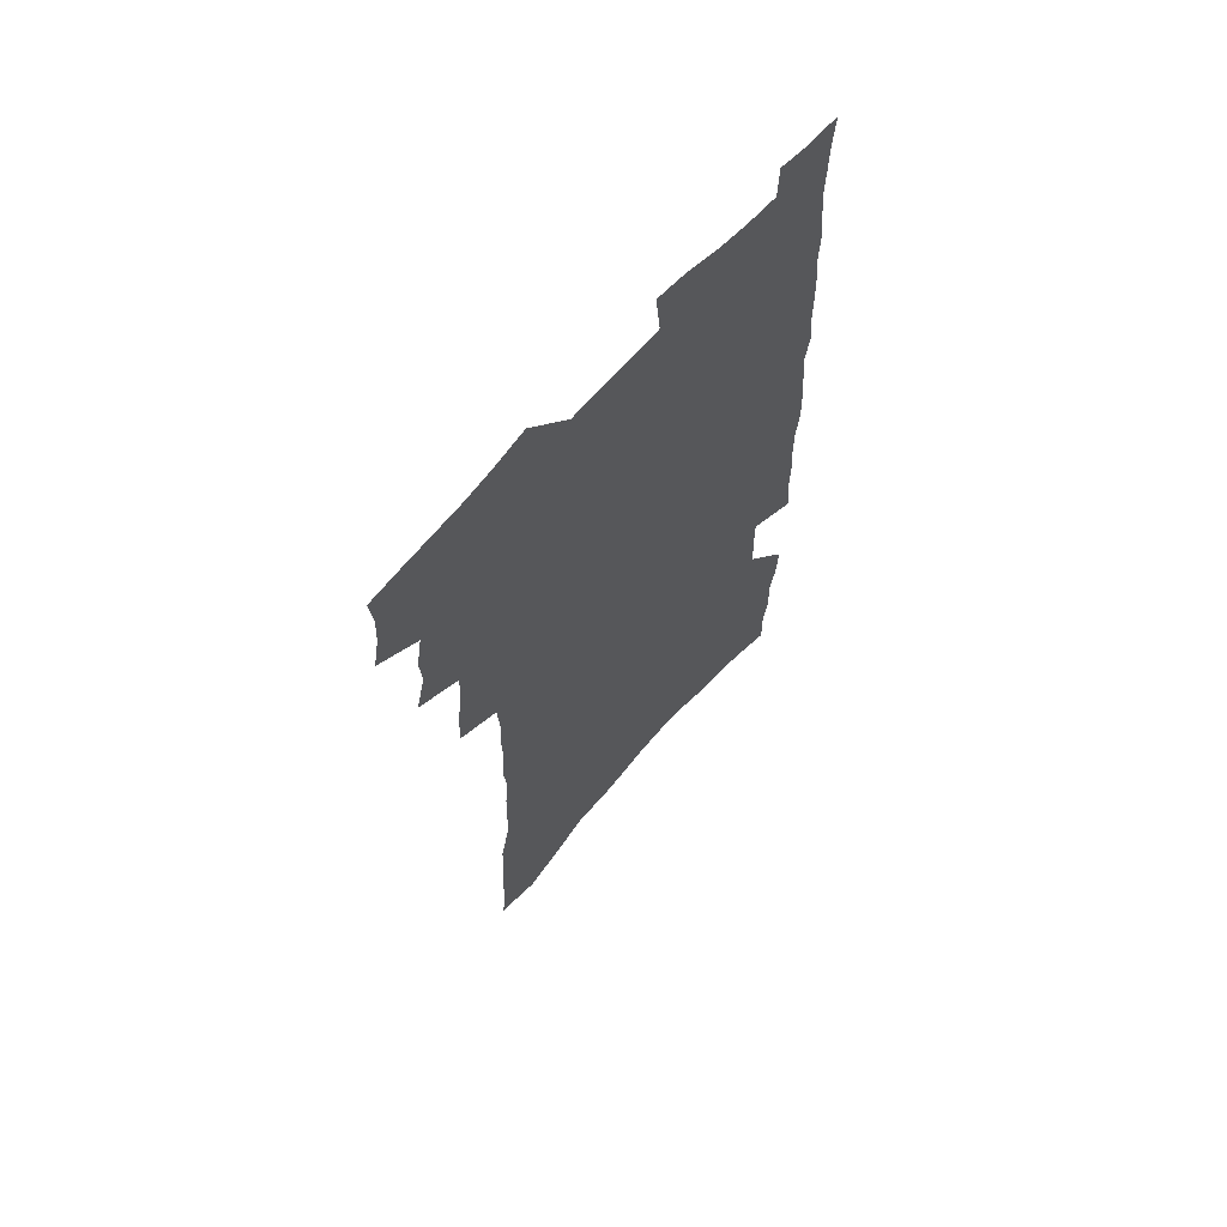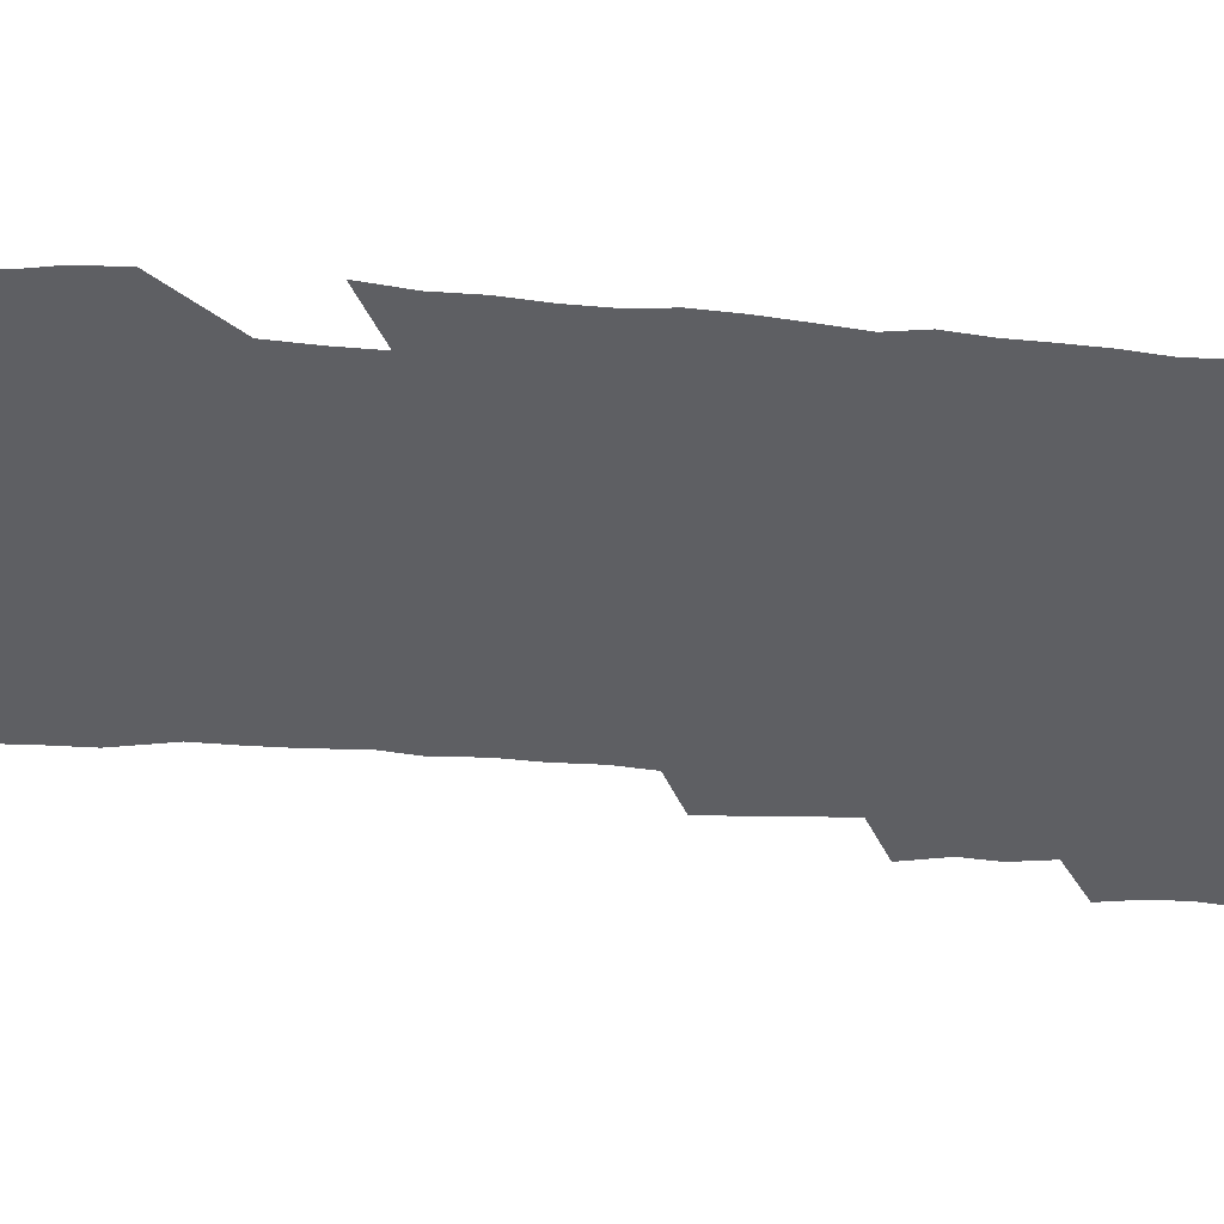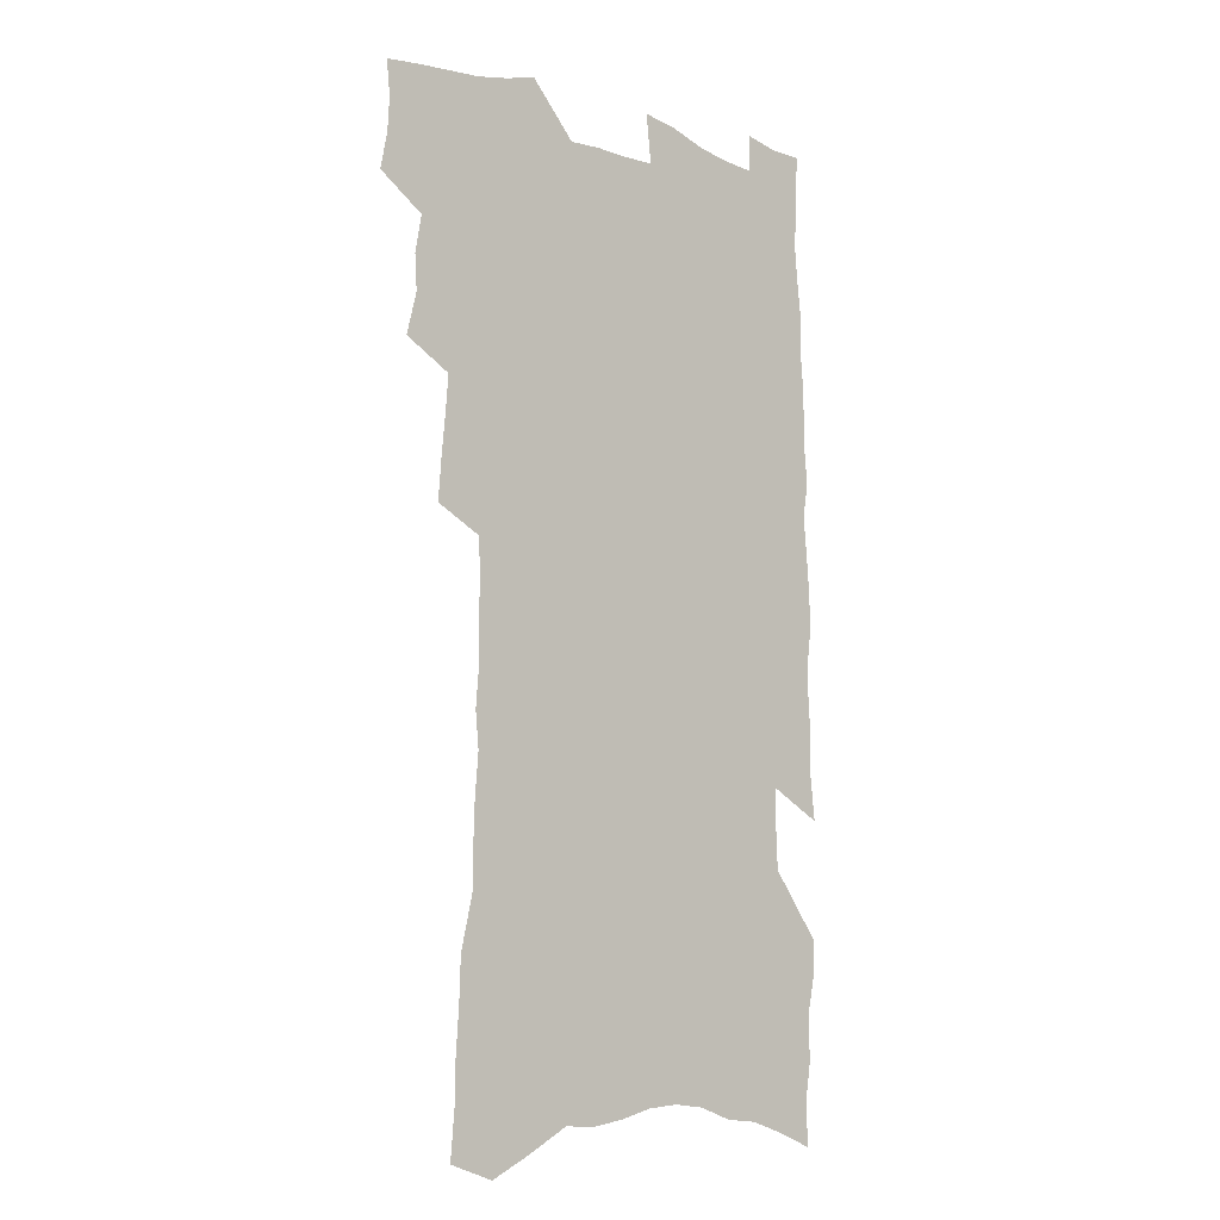
<metadata>
{"format":"obj","ext":"obj","renderer":"f3d","projection":"perspective","resolution":1024,"background":"white","views":[{"elev":66.3,"azim":-48.5,"up":"+Y"},{"elev":-40.9,"azim":83.9,"up":"+Z"},{"elev":-9.9,"azim":-41.6,"up":"+Y"}]}
</metadata>
<code>
v 480.7 517.5 0
v 483.6 532.5 0
v 484.4 546.8 0
v 482.9 561.2 0
v 493.9 456.6 0
v 498.2 474.2 0
v 497.3 488.7 0
v 500 504.4 0
v 499.9 518.9 0
v 501.2 533.4 0
v 499.7 547.7 0
v 497.2 563.1 0
v 509.4 395.9 0
v 510.7 412.8 0
v 512.3 429.4 0
v 513.5 445.7 0
v 514.7 461.4 0
v 515.5 476.6 0
v 516 491.3 0
v 515.1 505.3 0
v 517.8 520.4 0
v 516.4 534.3 0
v 514.6 548.8 0
v 511.8 564.6 0
v 518.5 157.7 0
v 520.1 177.2 0
v 520.4 195 0
v 521.7 213.7 0
v 522.3 231.6 0
v 527.4 254.1 0
v 527.5 270.6 0
v 528 287.6 0
v 529.5 305.8 0
v 528 320.8 0
v 529.4 338.6 0
v 528.9 354.3 0
v 529.6 371.2 0
v 528.5 386.1 0
v 529.4 402.8 0
v 530.8 419.2 0
v 530.7 434.2 0
v 532.1 449.8 0
v 531.6 464 0
v 533 479 0
v 533.6 493.1 0
v 532.1 507 0
v 532.3 521 0
v 531.1 535.3 0
v 529 550.1 0
v 526.3 566 0
v 537.6 151.4 0
v 541.4 174 0
v 540.1 189.4 0
v 540.8 207.8 0
v 544.9 230 0
v 545.3 247.2 0
v 546.4 264.7 0
v 545.1 279.6 0
v 545.5 296.1 0
v 546.6 313.8 0
v 547 330.4 0
v 547.2 346.3 0
v 546.1 360.8 0
v 547.5 377.9 0
v 545.9 391.7 0
v 545.9 407 0
v 546.8 422.6 0
v 546.5 436.9 0
v 546.8 451.5 0
v 548 466.4 0
v 547.5 480 0
v 548.4 494.3 0
v 549.2 508 0
v 547.9 521.5 0
v 545.8 536.3 0
v 543 552.6 0
v 540.3 569.1 0
v 554.7 159.8 0
v 556.1 179 0
v 558 199.4 0
v 560.7 220.7 0
v 561.2 237.9 0
v 562.9 256.7 0
v 562.8 272.4 0
v 562.4 287.7 0
v 561.3 302.2 0
v 561.6 318.8 0
v 562.1 335.2 0
v 561.2 349.6 0
v 562.3 366.6 0
v 562.1 381.3 0
v 561 395.1 0
v 561.1 410 0
v 561.6 424.9 0
v 562.3 439.8 0
v 562.7 454.1 0
v 562.6 467.8 0
v 562.9 481.7 0
v 563 495.3 0
v 562.9 508.6 0
v 562 522.1 0
v 560.6 536.5 0
v 558.9 551.7 0
v 554 573.2 0
v 572.4 169.5 0
v 572.8 187.1 0
v 575.3 209.5 0
v 576.3 227.9 0
v 576.3 243.9 0
v 576.6 260.3 0
v 576.3 275.6 0
v 576.3 291.5 0
v 575.1 305.5 0
v 576.6 324.2 0
v 576.2 338.8 0
v 575.2 352.6 0
v 576.5 370 0
v 575.3 383.1 0
v 576.8 399.6 0
v 576.7 413.5 0
v 576.3 427.1 0
v 576.5 441.4 0
v 576.8 455.4 0
v 575.8 468.3 0
v 576.6 482.4 0
v 577 496 0
v 576.5 509.2 0
v 575.5 523 0
v 575.5 536.3 0
v 573.8 551.6 0
v 585.8 168.9 0
v 587.8 193.1 0
v 589.2 213.2 0
v 589.3 229.9 0
v 589.5 246.4 0
v 589.7 262.3 0
v 590.1 279.3 0
v 589.5 293.7 0
v 589.1 309.1 0
v 589.6 325.5 0
v 589.5 340.9 0
v 589.7 356.7 0
v 589.8 371.9 0
v 589.9 386.6 0
v 589.9 400.7 0
v 589.4 413.8 0
v 590.2 429 0
v 589.6 442 0
v 590.2 456.3 0
v 590 469.6 0
v 590.1 482.9 0
v 590.4 496.2 0
v 590.3 509.5 0
v 589.7 523.1 0
v 589.1 537.1 0
v 587.9 552.6 0
v 599.9 171.2 0
v 601.1 192.7 0
v 602.9 217.7 0
v 603.1 234 0
v 603.1 249.8 0
v 602.9 264.7 0
v 603 280.2 0
v 603.1 296.8 0
v 603.2 313.2 0
v 602.9 327.5 0
v 603.1 343.8 0
v 603.2 358.9 0
v 603.2 373.5 0
v 603.1 387.6 0
v 603.1 401.8 0
v 603.3 415.9 0
v 603.4 430 0
v 603.8 444.1 0
v 603.6 457.1 0
v 603.8 470.5 0
v 603.8 483.5 0
v 603.5 496.6 0
v 603.8 509.8 0
v 603.5 523.4 0
v 602.8 537.7 0
v 602.3 552.4 0
v 614.2 175.1 0
v 614.8 195.2 0
v 615.6 217.4 0
v 615.8 234 0
v 615.8 250.5 0
v 615.7 264 0
v 616.1 282.7 0
v 616 297.1 0
v 616 312.9 0
v 616 328.7 0
v 616.1 345.5 0
v 616.1 359.6 0
v 616 373.7 0
v 616 387.4 0
v 616.1 401.9 0
v 616.2 415.2 0
v 616.4 430 0
v 616.6 443.9 0
v 616.7 457.1 0
v 616.8 470.6 0
v 616.8 483.7 0
v 617.2 496.9 0
v 617.2 510 0
v 617.3 523.2 0
v 617.1 537.1 0
v 616.3 553 0
v 614 573.8 0
v 628 176.3 0
v 628.3 197.1 0
v 628.5 216.7 0
v 628.6 234.1 0
v 628.7 249.7 0
v 628.9 266.9 0
v 628.9 282.8 0
v 628.9 297.7 0
v 628.9 312.5 0
v 628.9 327.2 0
v 628.9 344.5 0
v 628.9 359.6 0
v 629 373.8 0
v 629 388.7 0
v 629.1 402 0
v 629.2 416 0
v 629.5 429.6 0
v 629.4 443.9 0
v 629.7 456.9 0
v 629.6 470.8 0
v 629.9 483.5 0
v 630.1 496.7 0
v 630.6 509.9 0
v 630.8 523.3 0
v 630.8 537.3 0
v 630.7 551.9 0
v 628.8 571.8 0
v 641.8 174.8 0
v 641.6 196.4 0
v 641.5 215.4 0
v 641.8 231.7 0
v 641.7 249.1 0
v 642.1 264.6 0
v 641.8 281.8 0
v 641.7 297.6 0
v 642 311.6 0
v 641.8 329.6 0
v 641.8 344.1 0
v 641.9 358.7 0
v 642 372.9 0
v 642 387.4 0
v 642.1 401.5 0
v 642 415.8 0
v 642.7 428.6 0
v 642.4 443.2 0
v 642.9 456.5 0
v 642.6 470.4 0
v 642.8 483.5 0
v 643.6 496.4 0
v 643.9 509.7 0
v 644.5 522.8 0
v 645 536.1 0
v 645 550.7 0
v 644.9 566.9 0
v 656.3 169.9 0
v 655.4 193 0
v 654.9 212.8 0
v 655.2 229.2 0
v 656.2 243.9 0
v 655.3 263 0
v 655.3 279 0
v 655.2 295.1 0
v 655.1 311.1 0
v 655.3 326.4 0
v 655.3 341.6 0
v 655.5 356.3 0
v 655.3 371.5 0
v 655.3 386 0
v 655.4 400.2 0
v 655.5 414.3 0
v 655.8 428.1 0
v 657.4 440.8 0
v 656.3 455.7 0
v 657 468.8 0
v 656.6 482.6 0
v 656.7 496.1 0
v 656.7 509.2 0
v 658.4 522.4 0
v 658.4 535.9 0
v 658.8 549.7 0
v 659.3 564.7 0
v 670.2 168.7 0
v 670.5 186.4 0
v 669.4 207.7 0
v 669.8 224.4 0
v 669.5 242.1 0
v 669.6 258.3 0
v 669.5 275 0
v 669.1 291.6 0
v 669.8 306.6 0
v 669.2 323.1 0
v 670.8 336.6 0
v 669.6 353.4 0
v 669.8 368.1 0
v 669.8 382.8 0
v 670.7 396.8 0
v 669.9 411.9 0
v 669.5 426.5 0
v 670.4 440.1 0
v 669.9 454.6 0
v 670.4 468 0
v 670.1 482 0
v 670.3 495.3 0
v 672.9 508.6 0
v 672.5 522.1 0
v 672.1 535.8 0
v 672.6 549.3 0
v 673.2 563.8 0
v 673.6 579.4 0
v 685 164.1 0
v 684.3 184.4 0
v 684.4 201.9 0
v 685.6 217.6 0
v 684.8 236.1 0
v 684.1 253.5 0
v 685.3 268.6 0
v 684.6 285.9 0
v 684.6 302.1 0
v 684.4 318.3 0
v 684.6 333.8 0
v 684.6 349.2 0
v 684.9 364.1 0
v 685 379 0
v 686.2 393.1 0
v 685.5 408.4 0
v 685.2 423.2 0
v 685.8 437.3 0
v 685.1 452.1 0
v 684.8 466.3 0
v 686.2 479.7 0
v 685.5 493.9 0
v 687 507.5 0
v 686.1 522 0
v 686 535.4 0
v 686 548.7 0
v 687 562.5 0
v 688 576.6 0
v 700.5 158 0
v 700.2 177.2 0
v 702.6 192.2 0
v 702 210.3 0
v 705.1 224.5 0
v 706 240.6 0
v 707.3 289.8 0
v 705.4 308 0
v 705.8 323.8 0
v 704.7 340.6 0
v 704.7 356.2 0
v 706.5 370.6 0
v 706 386.1 0
v 704.8 402.2 0
v 703.4 418.1 0
v 705.8 431.8 0
v 704.5 447.3 0
v 704.4 462 0
v 704 476.6 0
v 702.7 491.4 0
v 703.3 505.4 0
v 701.6 520.4 0
v 700.4 535 0
v 700.9 548.6 0
v 701.1 562.2 0
v 702.5 576.7 0
f 8 9 1
f 1 9 2
f 9 10 2
f 2 10 3
f 10 11 3
f 3 11 4
f 11 12 4
f 16 17 5
f 5 17 6
f 17 18 6
f 6 18 7
f 18 19 7
f 7 19 8
f 19 20 8
f 8 20 9
f 20 21 9
f 9 21 10
f 21 22 10
f 10 22 11
f 22 23 11
f 11 23 12
f 23 24 12
f 38 39 13
f 13 39 14
f 39 40 14
f 14 40 15
f 40 41 15
f 15 41 16
f 41 42 16
f 16 42 17
f 42 43 17
f 17 43 18
f 43 44 18
f 18 44 19
f 44 45 19
f 19 45 20
f 45 46 20
f 20 46 21
f 46 47 21
f 21 47 22
f 47 48 22
f 22 48 23
f 48 49 23
f 23 49 24
f 49 50 24
f 51 52 25
f 25 52 26
f 52 53 26
f 26 53 27
f 53 54 27
f 27 54 28
f 54 55 28
f 28 55 29
f 55 56 29
f 29 56 30
f 56 57 30
f 30 57 31
f 57 58 31
f 31 58 32
f 58 59 32
f 32 59 33
f 59 60 33
f 33 60 34
f 60 61 34
f 34 61 35
f 61 62 35
f 35 62 36
f 62 63 36
f 36 63 37
f 63 64 37
f 37 64 38
f 64 65 38
f 38 65 39
f 65 66 39
f 39 66 40
f 66 67 40
f 40 67 41
f 67 68 41
f 41 68 42
f 68 69 42
f 42 69 43
f 69 70 43
f 43 70 44
f 70 71 44
f 44 71 45
f 71 72 45
f 45 72 46
f 72 73 46
f 46 73 47
f 73 74 47
f 47 74 48
f 74 75 48
f 48 75 49
f 75 76 49
f 49 76 50
f 76 77 50
f 51 78 52
f 78 79 52
f 52 79 53
f 79 80 53
f 53 80 54
f 80 81 54
f 54 81 55
f 81 82 55
f 55 82 56
f 82 83 56
f 56 83 57
f 83 84 57
f 57 84 58
f 84 85 58
f 58 85 59
f 85 86 59
f 59 86 60
f 86 87 60
f 60 87 61
f 87 88 61
f 61 88 62
f 88 89 62
f 62 89 63
f 89 90 63
f 63 90 64
f 90 91 64
f 64 91 65
f 91 92 65
f 65 92 66
f 92 93 66
f 66 93 67
f 93 94 67
f 67 94 68
f 94 95 68
f 68 95 69
f 95 96 69
f 69 96 70
f 96 97 70
f 70 97 71
f 97 98 71
f 71 98 72
f 98 99 72
f 72 99 73
f 99 100 73
f 73 100 74
f 100 101 74
f 74 101 75
f 101 102 75
f 75 102 76
f 102 103 76
f 76 103 77
f 103 104 77
f 78 105 79
f 105 106 79
f 79 106 80
f 106 107 80
f 80 107 81
f 107 108 81
f 81 108 82
f 108 109 82
f 82 109 83
f 109 110 83
f 83 110 84
f 110 111 84
f 84 111 85
f 111 112 85
f 85 112 86
f 112 113 86
f 86 113 87
f 113 114 87
f 87 114 88
f 114 115 88
f 88 115 89
f 115 116 89
f 89 116 90
f 116 117 90
f 90 117 91
f 117 118 91
f 91 118 92
f 118 119 92
f 92 119 93
f 119 120 93
f 93 120 94
f 120 121 94
f 94 121 95
f 121 122 95
f 95 122 96
f 122 123 96
f 96 123 97
f 123 124 97
f 97 124 98
f 124 125 98
f 98 125 99
f 125 126 99
f 99 126 100
f 126 127 100
f 100 127 101
f 127 128 101
f 101 128 102
f 128 129 102
f 102 129 103
f 129 130 103
f 103 130 104
f 105 131 106
f 131 132 106
f 106 132 107
f 132 133 107
f 107 133 108
f 133 134 108
f 108 134 109
f 134 135 109
f 109 135 110
f 135 136 110
f 110 136 111
f 136 137 111
f 111 137 112
f 137 138 112
f 112 138 113
f 138 139 113
f 113 139 114
f 139 140 114
f 114 140 115
f 140 141 115
f 115 141 116
f 141 142 116
f 116 142 117
f 142 143 117
f 117 143 118
f 143 144 118
f 118 144 119
f 144 145 119
f 119 145 120
f 145 146 120
f 120 146 121
f 146 147 121
f 121 147 122
f 147 148 122
f 122 148 123
f 148 149 123
f 123 149 124
f 149 150 124
f 124 150 125
f 150 151 125
f 125 151 126
f 151 152 126
f 126 152 127
f 152 153 127
f 127 153 128
f 153 154 128
f 128 154 129
f 154 155 129
f 129 155 130
f 155 156 130
f 131 157 132
f 157 158 132
f 132 158 133
f 158 159 133
f 133 159 134
f 159 160 134
f 134 160 135
f 160 161 135
f 135 161 136
f 161 162 136
f 136 162 137
f 162 163 137
f 137 163 138
f 163 164 138
f 138 164 139
f 164 165 139
f 139 165 140
f 165 166 140
f 140 166 141
f 166 167 141
f 141 167 142
f 167 168 142
f 142 168 143
f 168 169 143
f 143 169 144
f 169 170 144
f 144 170 145
f 170 171 145
f 145 171 146
f 171 172 146
f 146 172 147
f 172 173 147
f 147 173 148
f 173 174 148
f 148 174 149
f 174 175 149
f 149 175 150
f 175 176 150
f 150 176 151
f 176 177 151
f 151 177 152
f 177 178 152
f 152 178 153
f 178 179 153
f 153 179 154
f 179 180 154
f 154 180 155
f 180 181 155
f 155 181 156
f 181 182 156
f 157 183 158
f 183 184 158
f 158 184 159
f 184 185 159
f 159 185 160
f 185 186 160
f 160 186 161
f 186 187 161
f 161 187 162
f 187 188 162
f 162 188 163
f 188 189 163
f 163 189 164
f 189 190 164
f 164 190 165
f 190 191 165
f 165 191 166
f 191 192 166
f 166 192 167
f 192 193 167
f 167 193 168
f 193 194 168
f 168 194 169
f 194 195 169
f 169 195 170
f 195 196 170
f 170 196 171
f 196 197 171
f 171 197 172
f 197 198 172
f 172 198 173
f 198 199 173
f 173 199 174
f 199 200 174
f 174 200 175
f 200 201 175
f 175 201 176
f 201 202 176
f 176 202 177
f 202 203 177
f 177 203 178
f 203 204 178
f 178 204 179
f 204 205 179
f 179 205 180
f 205 206 180
f 180 206 181
f 206 207 181
f 181 207 182
f 207 208 182
f 183 210 184
f 210 211 184
f 184 211 185
f 211 212 185
f 185 212 186
f 212 213 186
f 186 213 187
f 213 214 187
f 187 214 188
f 214 215 188
f 188 215 189
f 215 216 189
f 189 216 190
f 216 217 190
f 190 217 191
f 217 218 191
f 191 218 192
f 218 219 192
f 192 219 193
f 219 220 193
f 193 220 194
f 220 221 194
f 194 221 195
f 221 222 195
f 195 222 196
f 222 223 196
f 196 223 197
f 223 224 197
f 197 224 198
f 224 225 198
f 198 225 199
f 225 226 199
f 199 226 200
f 226 227 200
f 200 227 201
f 227 228 201
f 201 228 202
f 228 229 202
f 202 229 203
f 229 230 203
f 203 230 204
f 230 231 204
f 204 231 205
f 231 232 205
f 205 232 206
f 232 233 206
f 206 233 207
f 233 234 207
f 207 234 208
f 234 235 208
f 208 235 209
f 235 236 209
f 210 237 211
f 237 238 211
f 211 238 212
f 238 239 212
f 212 239 213
f 239 240 213
f 213 240 214
f 240 241 214
f 214 241 215
f 241 242 215
f 215 242 216
f 242 243 216
f 216 243 217
f 243 244 217
f 217 244 218
f 244 245 218
f 218 245 219
f 245 246 219
f 219 246 220
f 246 247 220
f 220 247 221
f 247 248 221
f 221 248 222
f 248 249 222
f 222 249 223
f 249 250 223
f 223 250 224
f 250 251 224
f 224 251 225
f 251 252 225
f 225 252 226
f 252 253 226
f 226 253 227
f 253 254 227
f 227 254 228
f 254 255 228
f 228 255 229
f 255 256 229
f 229 256 230
f 256 257 230
f 230 257 231
f 257 258 231
f 231 258 232
f 258 259 232
f 232 259 233
f 259 260 233
f 233 260 234
f 260 261 234
f 234 261 235
f 261 262 235
f 235 262 236
f 262 263 236
f 237 264 238
f 264 265 238
f 238 265 239
f 265 266 239
f 239 266 240
f 266 267 240
f 240 267 241
f 267 268 241
f 241 268 242
f 268 269 242
f 242 269 243
f 269 270 243
f 243 270 244
f 270 271 244
f 244 271 245
f 271 272 245
f 245 272 246
f 272 273 246
f 246 273 247
f 273 274 247
f 247 274 248
f 274 275 248
f 248 275 249
f 275 276 249
f 249 276 250
f 276 277 250
f 250 277 251
f 277 278 251
f 251 278 252
f 278 279 252
f 252 279 253
f 279 280 253
f 253 280 254
f 280 281 254
f 254 281 255
f 281 282 255
f 255 282 256
f 282 283 256
f 256 283 257
f 283 284 257
f 257 284 258
f 284 285 258
f 258 285 259
f 285 286 259
f 259 286 260
f 286 287 260
f 260 287 261
f 287 288 261
f 261 288 262
f 288 289 262
f 262 289 263
f 289 290 263
f 264 291 265
f 291 292 265
f 265 292 266
f 292 293 266
f 266 293 267
f 293 294 267
f 267 294 268
f 294 295 268
f 268 295 269
f 295 296 269
f 269 296 270
f 296 297 270
f 270 297 271
f 297 298 271
f 271 298 272
f 298 299 272
f 272 299 273
f 299 300 273
f 273 300 274
f 300 301 274
f 274 301 275
f 301 302 275
f 275 302 276
f 302 303 276
f 276 303 277
f 303 304 277
f 277 304 278
f 304 305 278
f 278 305 279
f 305 306 279
f 279 306 280
f 306 307 280
f 280 307 281
f 307 308 281
f 281 308 282
f 308 309 282
f 282 309 283
f 309 310 283
f 283 310 284
f 310 311 284
f 284 311 285
f 311 312 285
f 285 312 286
f 312 313 286
f 286 313 287
f 313 314 287
f 287 314 288
f 314 315 288
f 288 315 289
f 315 316 289
f 289 316 290
f 316 317 290
f 291 319 292
f 319 320 292
f 292 320 293
f 320 321 293
f 293 321 294
f 321 322 294
f 294 322 295
f 322 323 295
f 295 323 296
f 323 324 296
f 296 324 297
f 324 325 297
f 297 325 298
f 325 326 298
f 298 326 299
f 326 327 299
f 299 327 300
f 327 328 300
f 300 328 301
f 328 329 301
f 301 329 302
f 329 330 302
f 302 330 303
f 330 331 303
f 303 331 304
f 331 332 304
f 304 332 305
f 332 333 305
f 305 333 306
f 333 334 306
f 306 334 307
f 334 335 307
f 307 335 308
f 335 336 308
f 308 336 309
f 336 337 309
f 309 337 310
f 337 338 310
f 310 338 311
f 338 339 311
f 311 339 312
f 339 340 312
f 312 340 313
f 340 341 313
f 313 341 314
f 341 342 314
f 314 342 315
f 342 343 315
f 315 343 316
f 343 344 316
f 316 344 317
f 344 345 317
f 317 345 318
f 345 346 318
f 319 347 320
f 347 348 320
f 320 348 321
f 348 349 321
f 321 349 322
f 349 350 322
f 322 350 323
f 350 351 323
f 323 351 324
f 351 352 324
f 324 352 325
f 327 353 328
f 353 354 328
f 328 354 329
f 354 355 329
f 329 355 330
f 355 356 330
f 330 356 331
f 356 357 331
f 331 357 332
f 357 358 332
f 332 358 333
f 358 359 333
f 333 359 334
f 359 360 334
f 334 360 335
f 360 361 335
f 335 361 336
f 361 362 336
f 336 362 337
f 362 363 337
f 337 363 338
f 363 364 338
f 338 364 339
f 364 365 339
f 339 365 340
f 365 366 340
f 340 366 341
f 366 367 341
f 341 367 342
f 367 368 342
f 342 368 343
f 368 369 343
f 343 369 344
f 369 370 344
f 344 370 345
f 370 371 345
f 345 371 346
f 371 372 346

</code>
